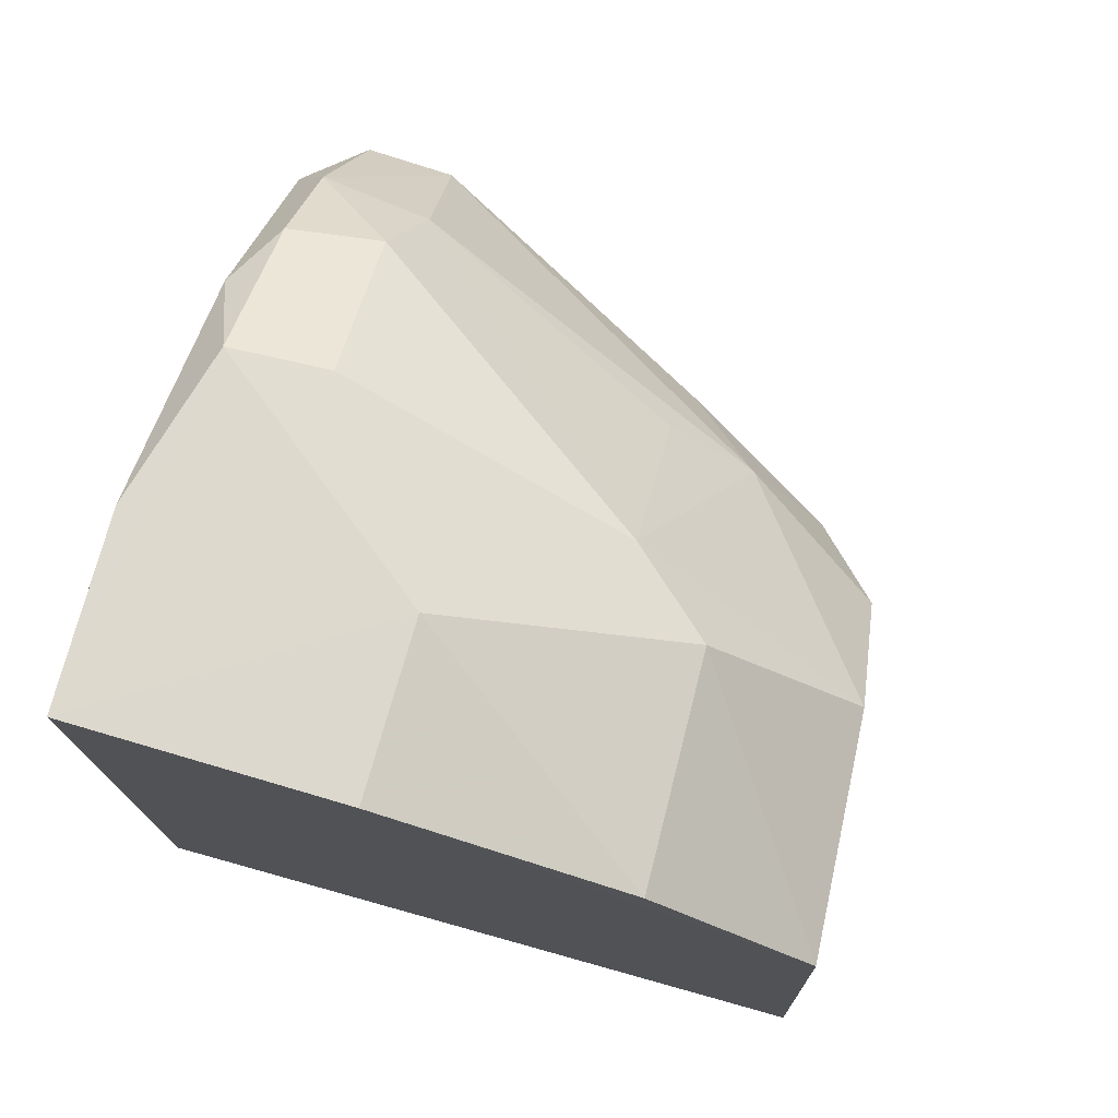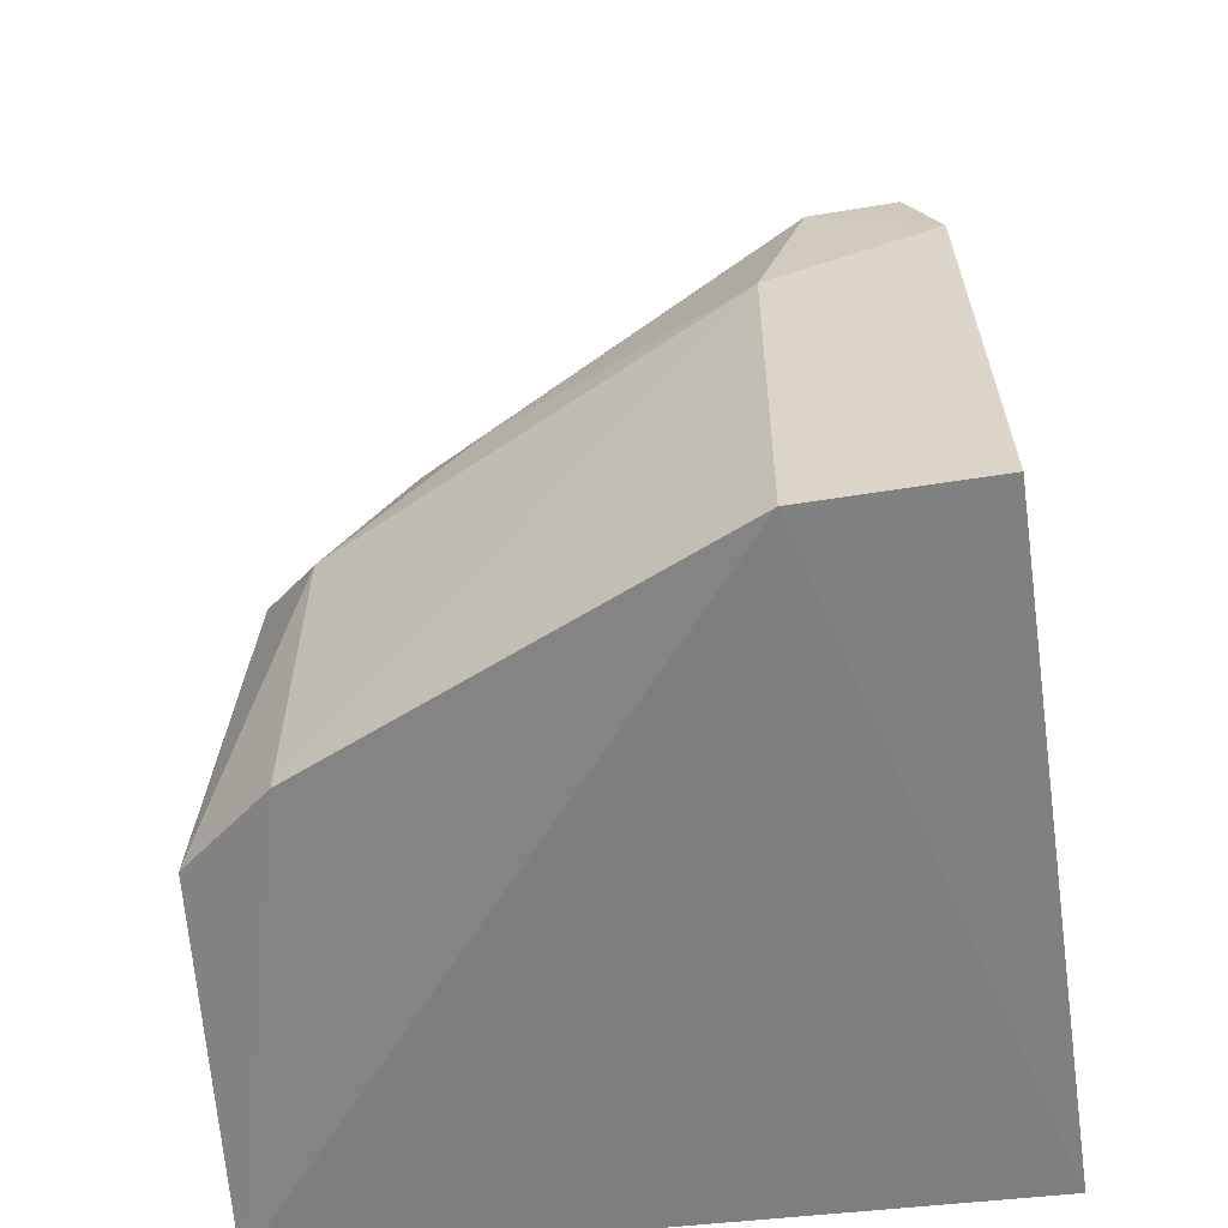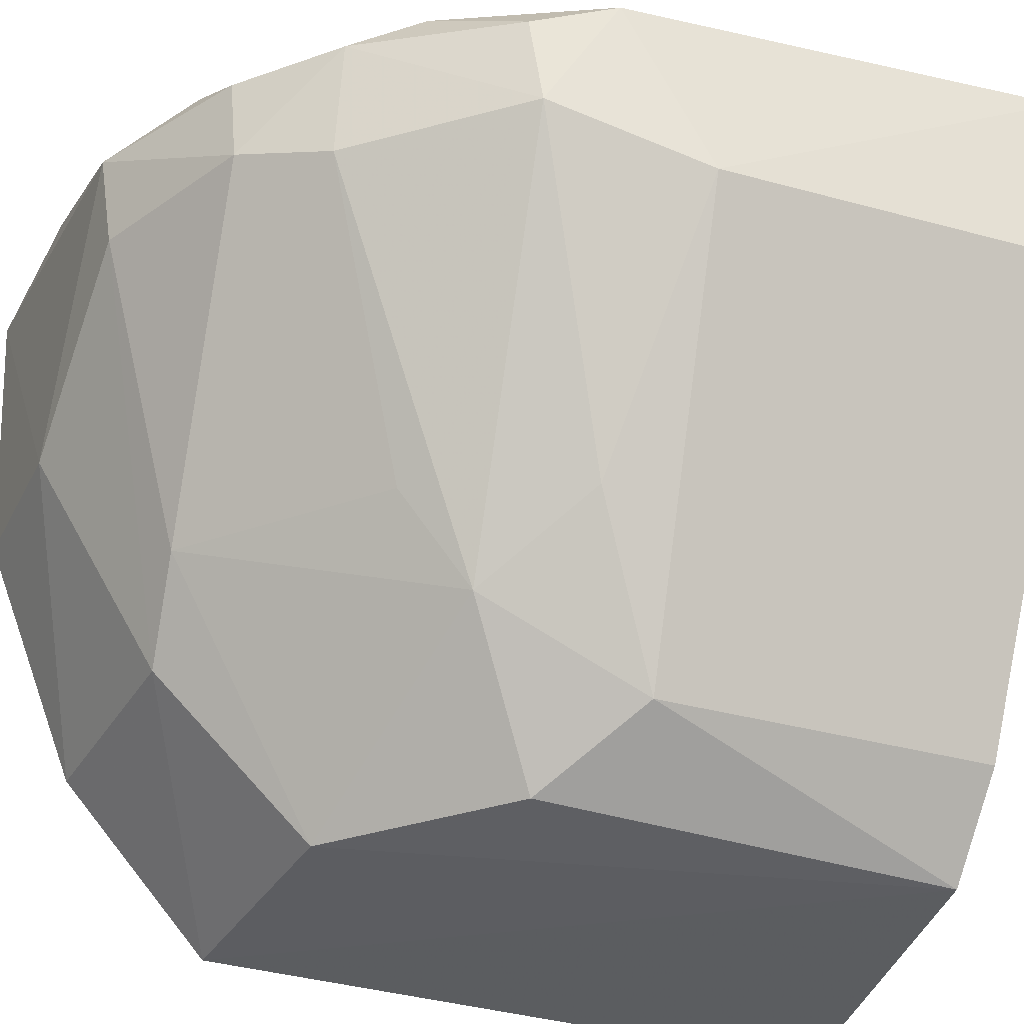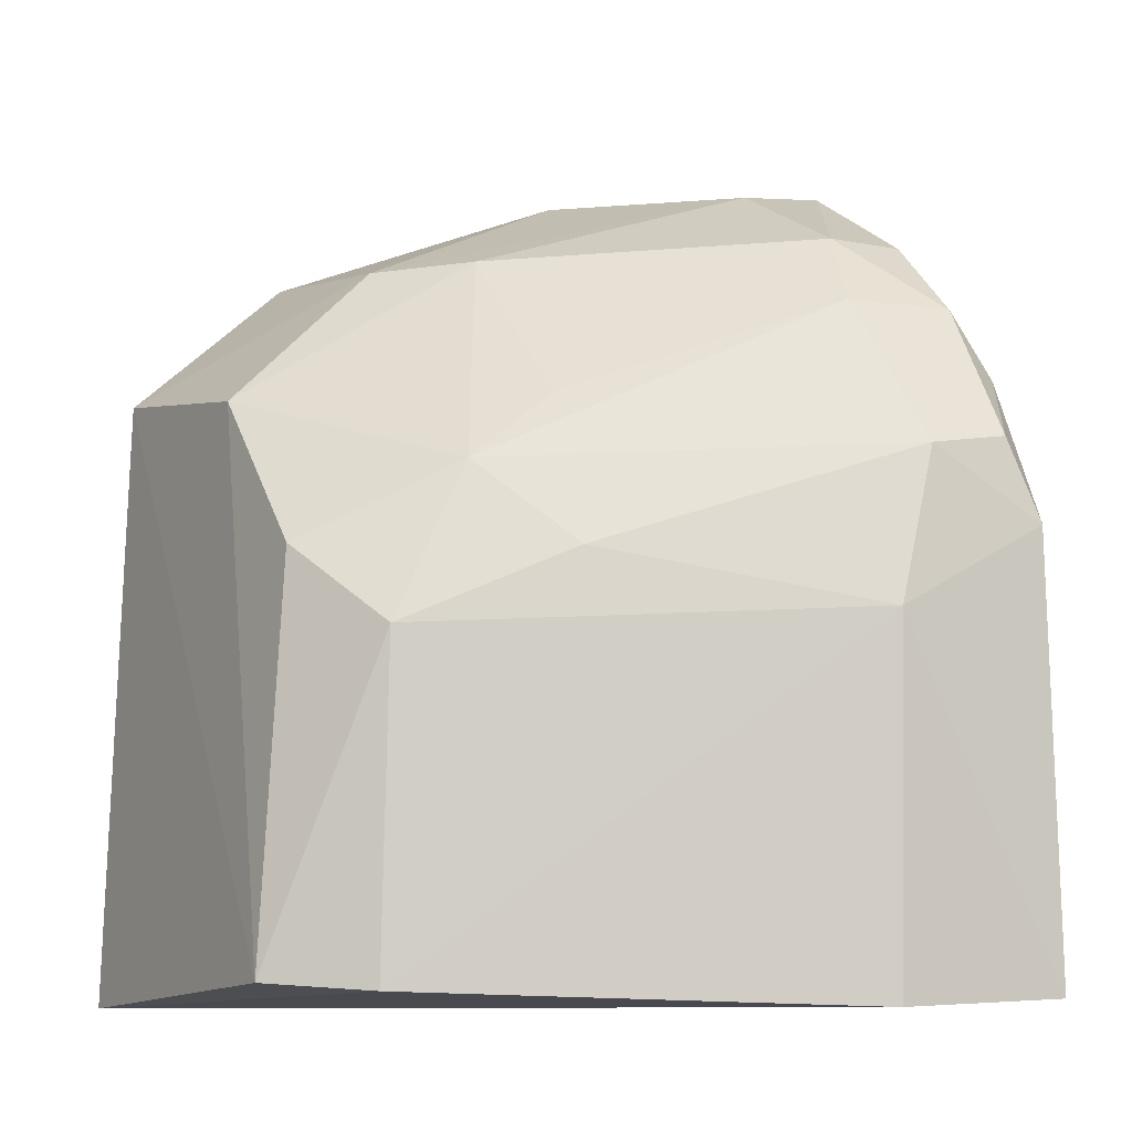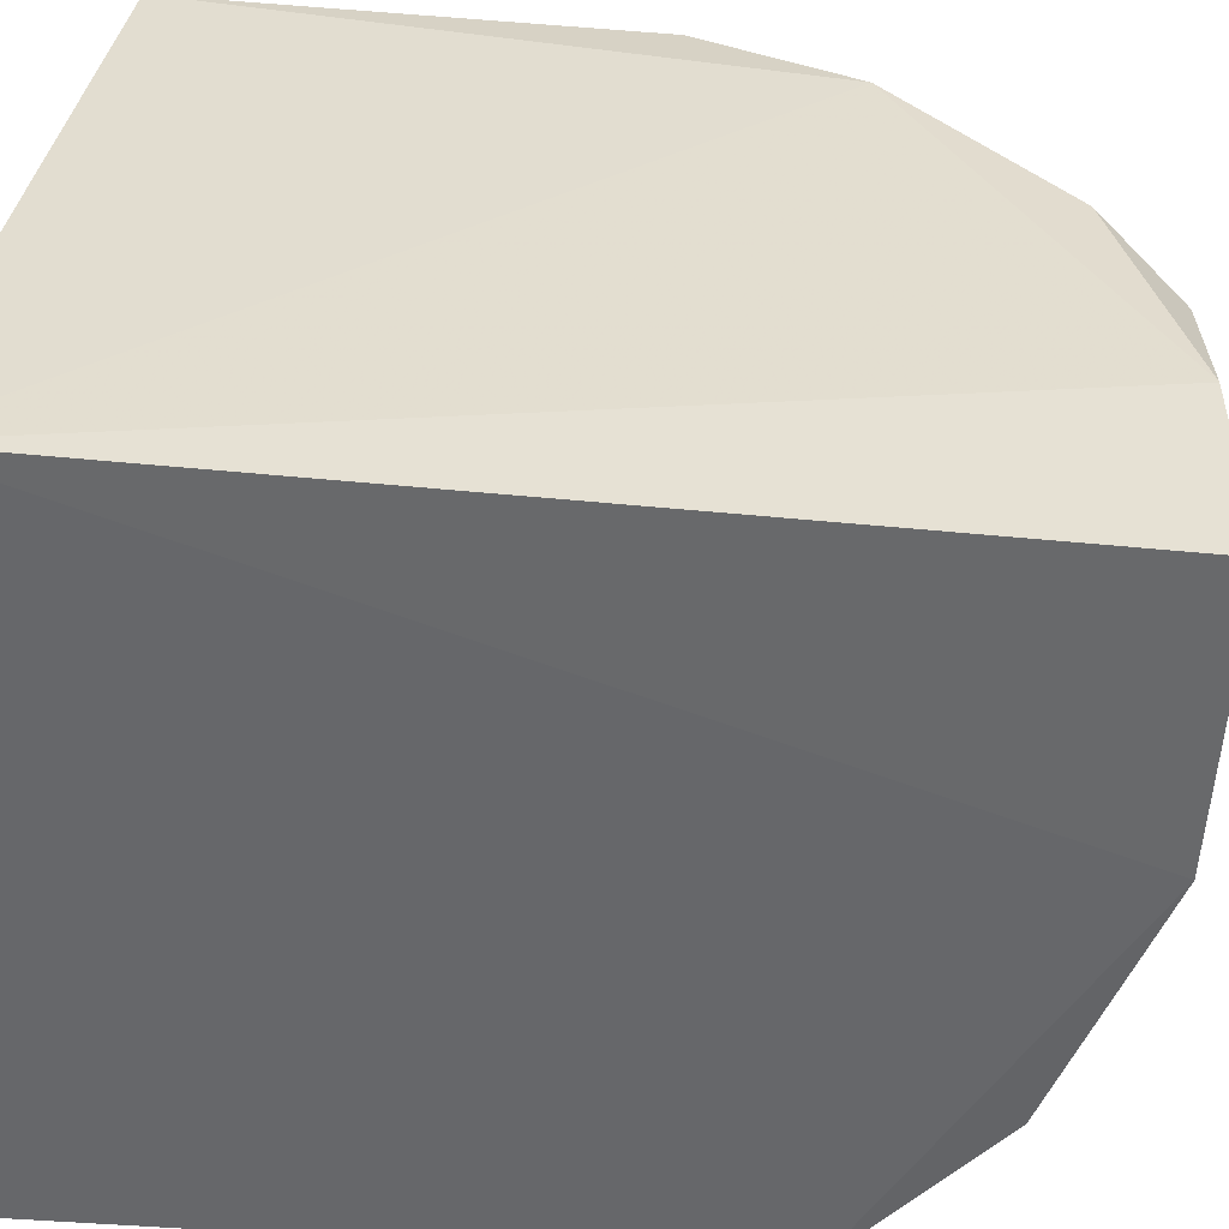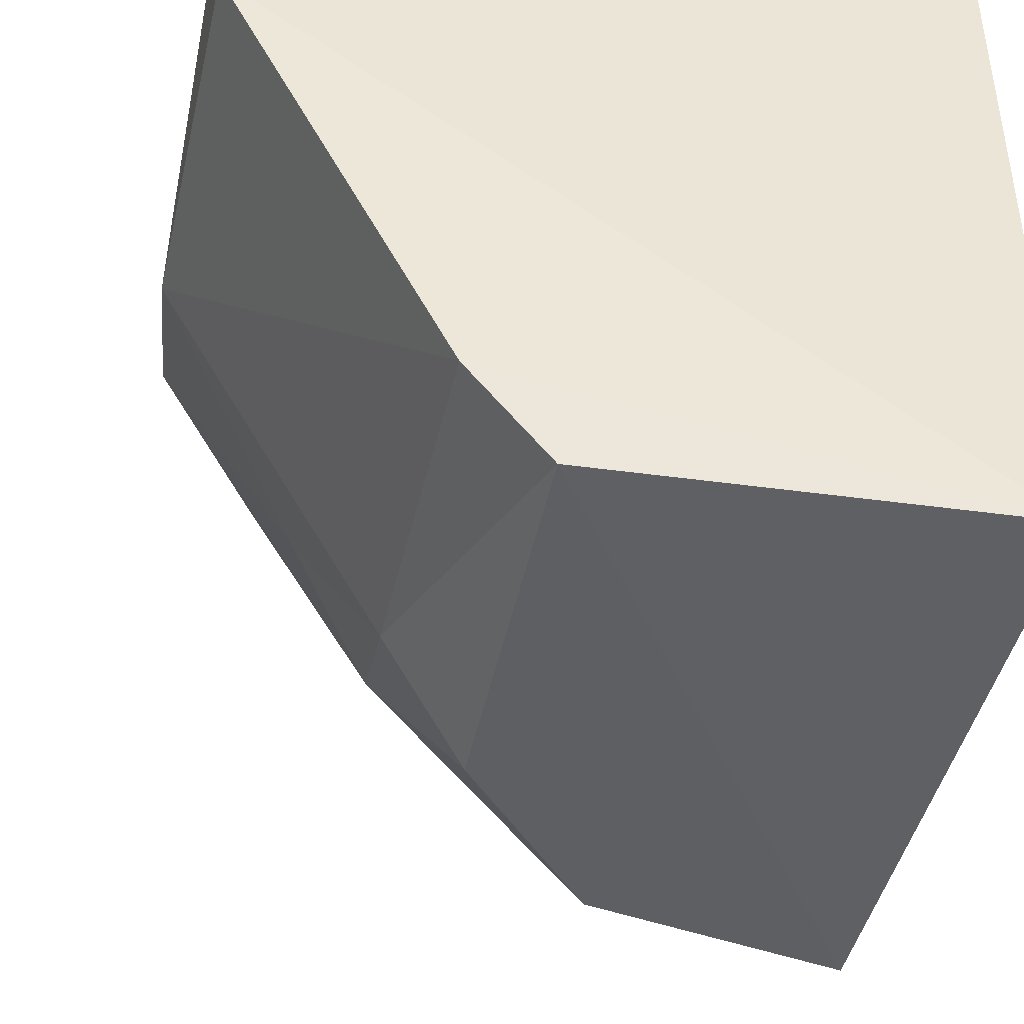
<metadata>
{"format":"obj","ext":"obj","renderer":"f3d","projection":"perspective","resolution":1024,"background":"white","views":[{"elev":76.0,"azim":105.7,"up":"+Y"},{"elev":-58.1,"azim":-83.5,"up":"+Y"},{"elev":-32.2,"azim":-109.6,"up":"+Z"},{"elev":-7.5,"azim":-118.0,"up":"+Y"},{"elev":36.9,"azim":96.0,"up":"+Z"},{"elev":-44.0,"azim":-11.7,"up":"+Z"}]}
</metadata>
<code>
v 0.05182 0.02877 0.04054
v 0.05172 0.003092 0.0412
v 0.05167 0.003071 0.02014
v 0.04452 0.02042 0.02123
v 0.03156 0.003651 0.04048
v 0.05177 0.02142 0.02084
v 0.04627 0.02824 0.04071
v 0.03173 0.003512 0.03529
v 0.04024 0.004115 0.02067
v 0.05186 0.02839 0.03276
v 0.03416 0.02097 0.04047
v 0.03574 0.01566 0.02805
v 0.03801 0.003924 0.02325
v 0.04155 0.02797 0.03947
v 0.04498 0.02479 0.02581
v 0.03193 0.01855 0.0367
v 0.04046 0.01586 0.02147
v 0.0315 0.01398 0.03533
v 0.04682 0.02807 0.03277
v 0.03921 0.02587 0.04044
v 0.05176 0.02564 0.02564
v 0.03163 0.01649 0.04013
v 0.03683 0.02533 0.0368
v 0.03787 0.01352 0.02341
v 0.03196 0.01893 0.03919
v 0.03821 0.01819 0.02582
v 0.04131 0.02763 0.03666
v 0.03724 0.02543 0.03947
v 0.03468 0.02304 0.0394
v 0.04284 0.02497 0.02825
v 0.03512 0.02311 0.0362
v 0.03819 0.02026 0.0284
f 7 2 1
f 8 3 2
f 8 2 5
f 9 6 3
f 9 4 6
f 10 1 2
f 10 2 3
f 10 3 6
f 11 5 2
f 11 2 7
f 13 9 3
f 13 3 8
f 14 7 1
f 15 6 4
f 17 4 9
f 18 13 8
f 18 16 12
f 18 8 5
f 19 14 1
f 19 1 10
f 20 11 7
f 20 7 14
f 21 10 6
f 21 6 15
f 21 19 10
f 21 15 19
f 22 5 11
f 22 18 5
f 22 16 18
f 24 18 12
f 24 13 18
f 24 17 9
f 24 9 13
f 25 22 11
f 25 16 22
f 26 4 17
f 26 12 16
f 26 24 12
f 26 17 24
f 27 19 15
f 27 23 14
f 27 14 19
f 28 20 14
f 28 14 23
f 28 11 20
f 29 16 25
f 29 28 23
f 29 25 11
f 29 11 28
f 30 15 4
f 30 4 26
f 30 27 15
f 30 23 27
f 31 26 16
f 31 23 30
f 31 29 23
f 31 16 29
f 32 31 30
f 32 30 26
f 32 26 31

</code>
